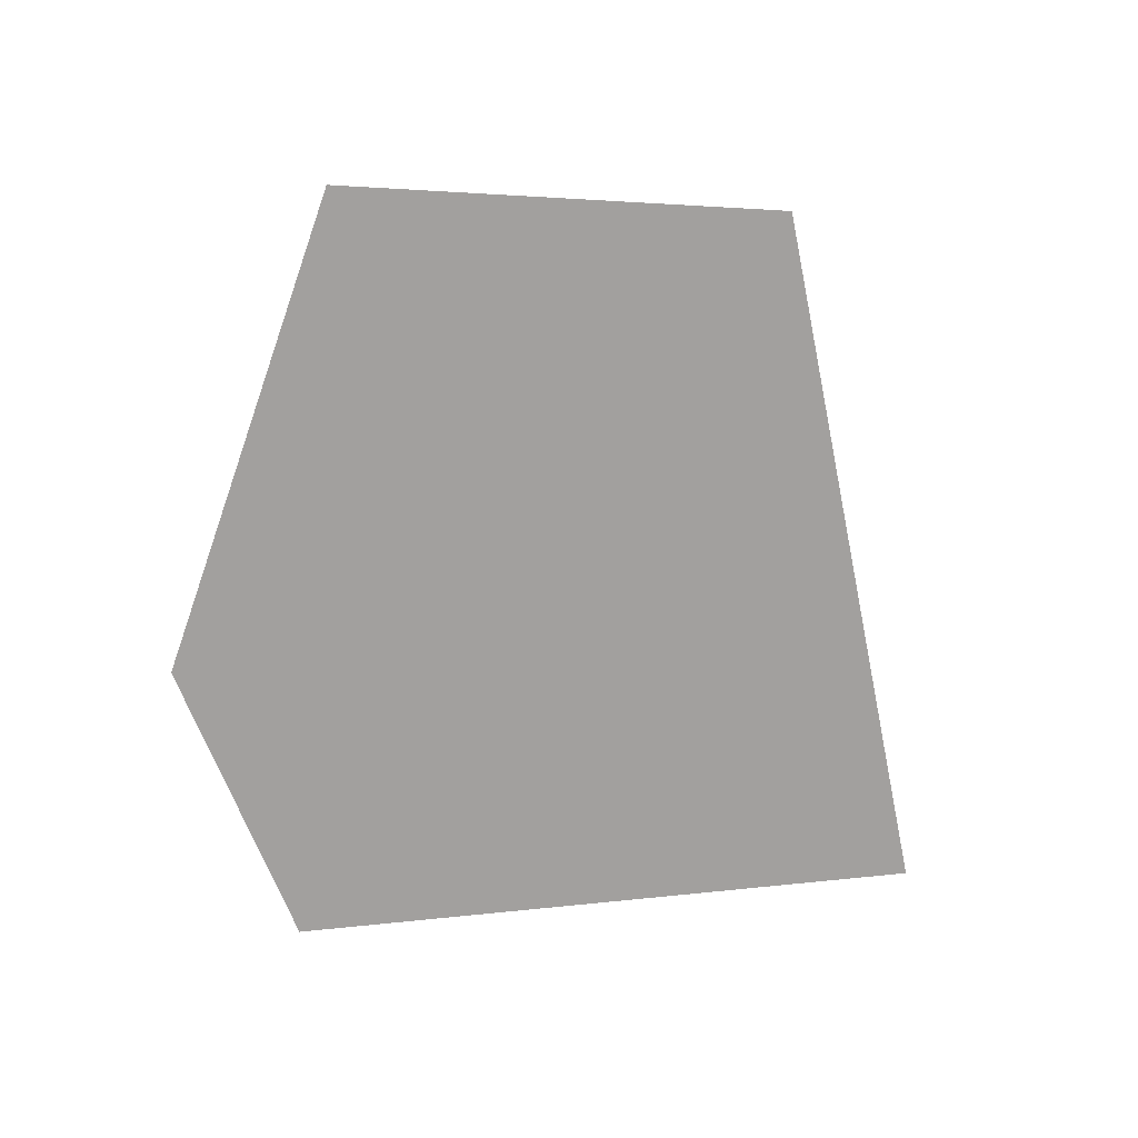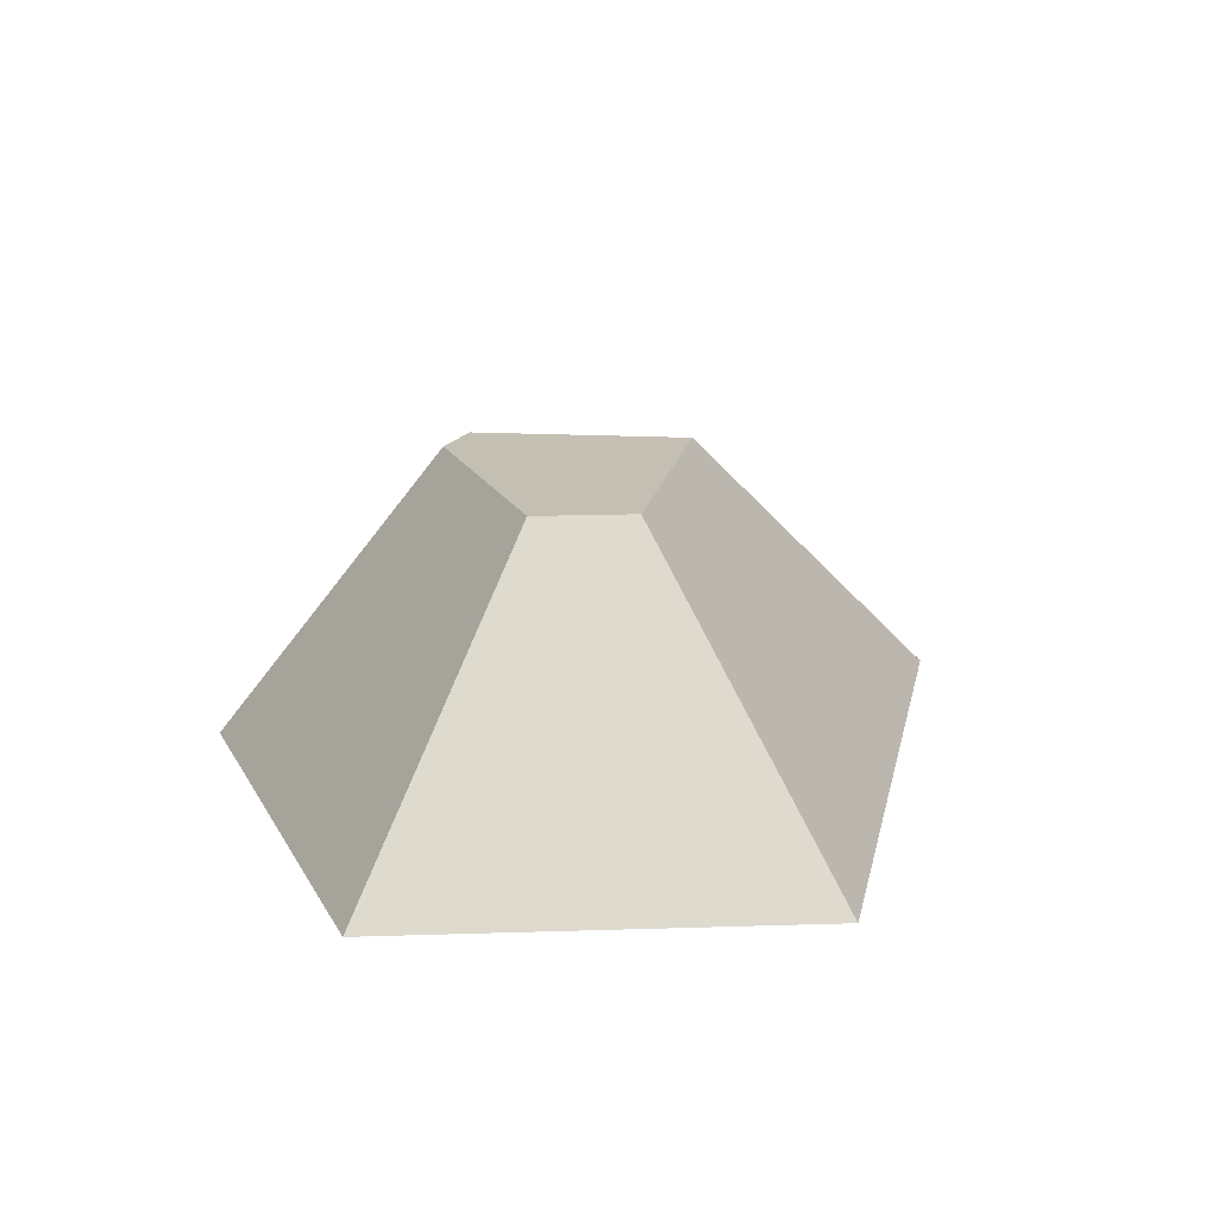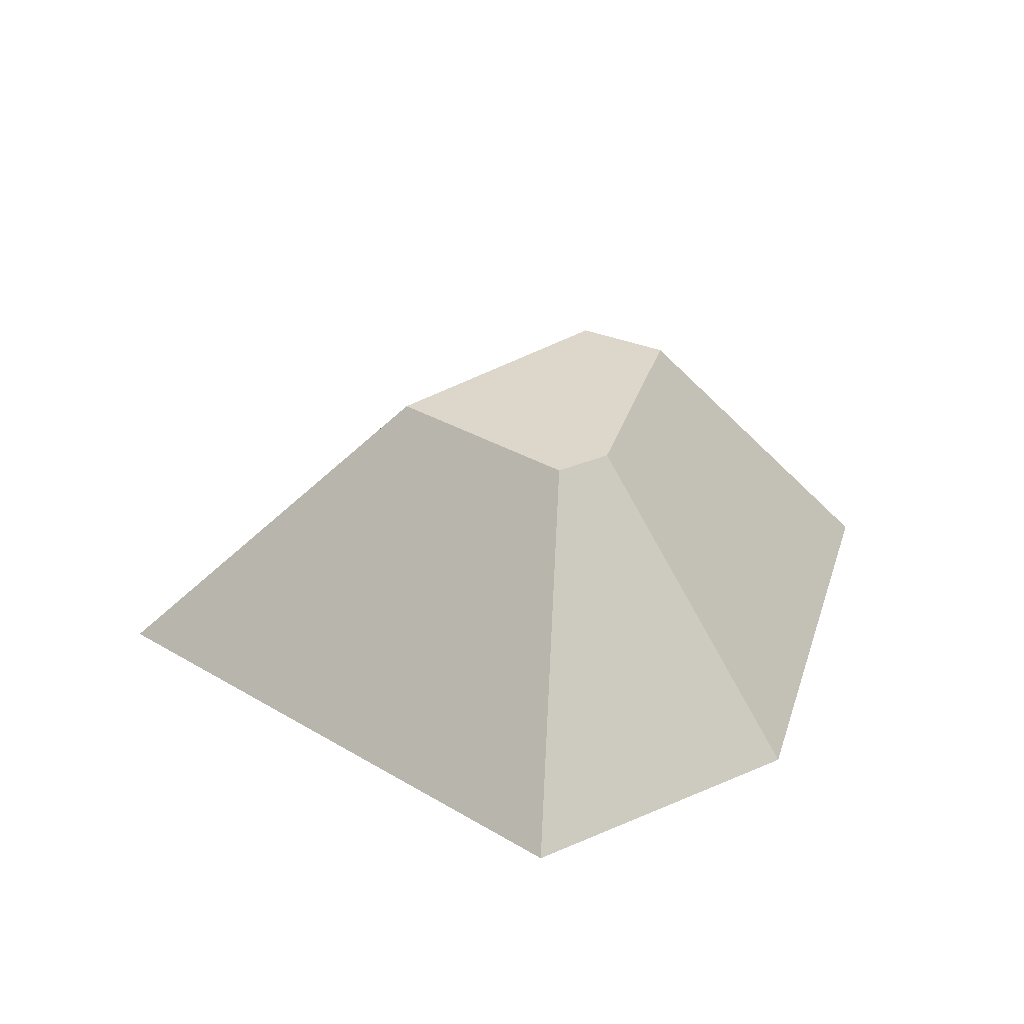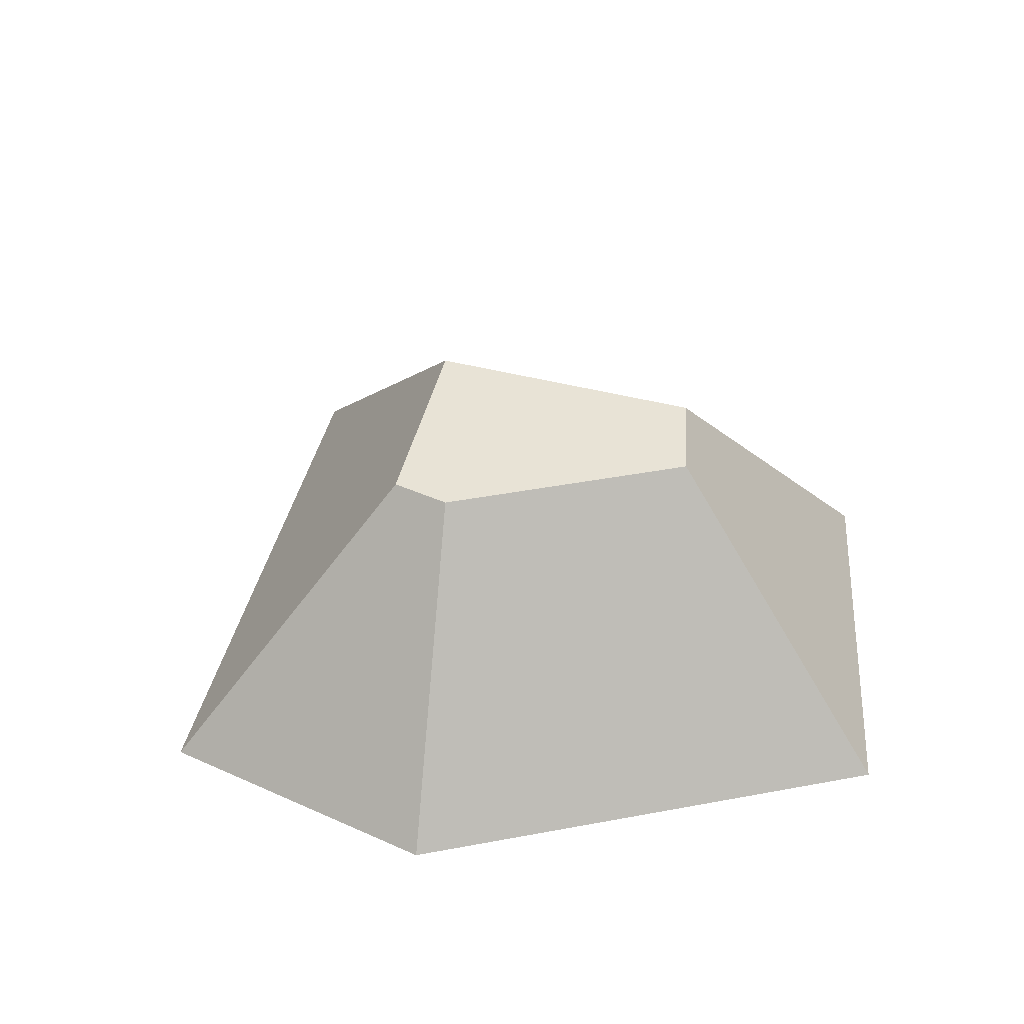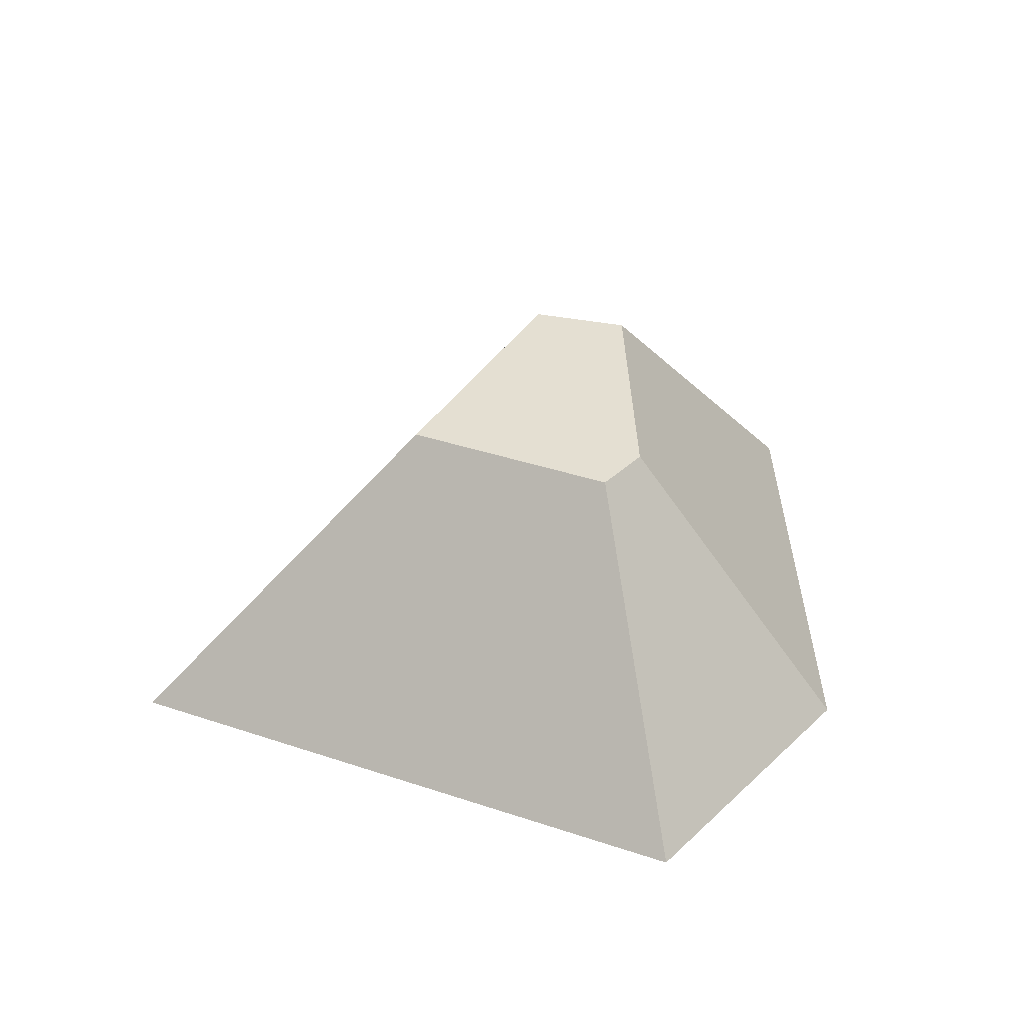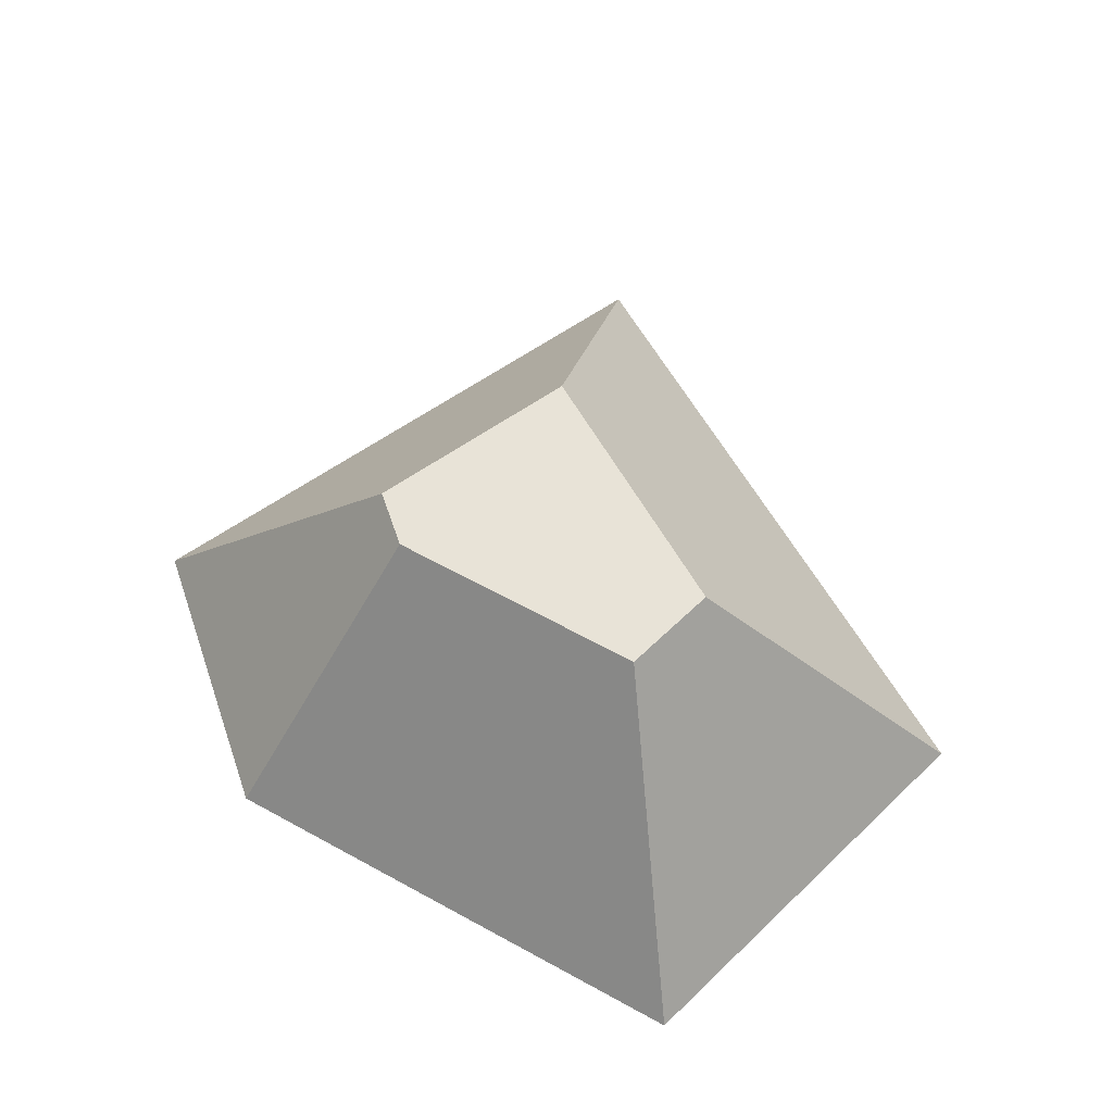
<metadata>
{"format":"obj","ext":"obj","renderer":"f3d","projection":"perspective","resolution":1024,"background":"white","views":[{"elev":-71.9,"azim":-128.9,"up":"+Y"},{"elev":17.9,"azim":-129.3,"up":"+Y"},{"elev":30.4,"azim":86.2,"up":"+Y"},{"elev":41.5,"azim":147.5,"up":"+Y"},{"elev":37.2,"azim":68.5,"up":"+Y"},{"elev":61.7,"azim":-170.2,"up":"+Y"}]}
</metadata>
<code>
g Mesh1 Rock_6 Model
v 0.5168 0.34 -0.3655
v 0 0 -0.6013
v 0.5 0 -0
f 1 2 3
v 0.3115 0.34 -0.6124
f 2 1 4
v 0.3783 0.34 -0.7054
f 1 5 4
v 0.6614 0.34 -0.6047
f 5 1 6
v 0.6949 0.34 -0.5436
f 6 1 7
v 1 0 -0.5
f 1 8 7
f 8 1 3
v 0.8326 0 -0.8055
f 3 9 8
v 0.2862 0 -1
f 3 10 9
f 10 3 2
f 4 10 2
f 10 4 5
f 5 9 10
f 9 5 6
f 7 9 6
f 9 7 8

</code>
